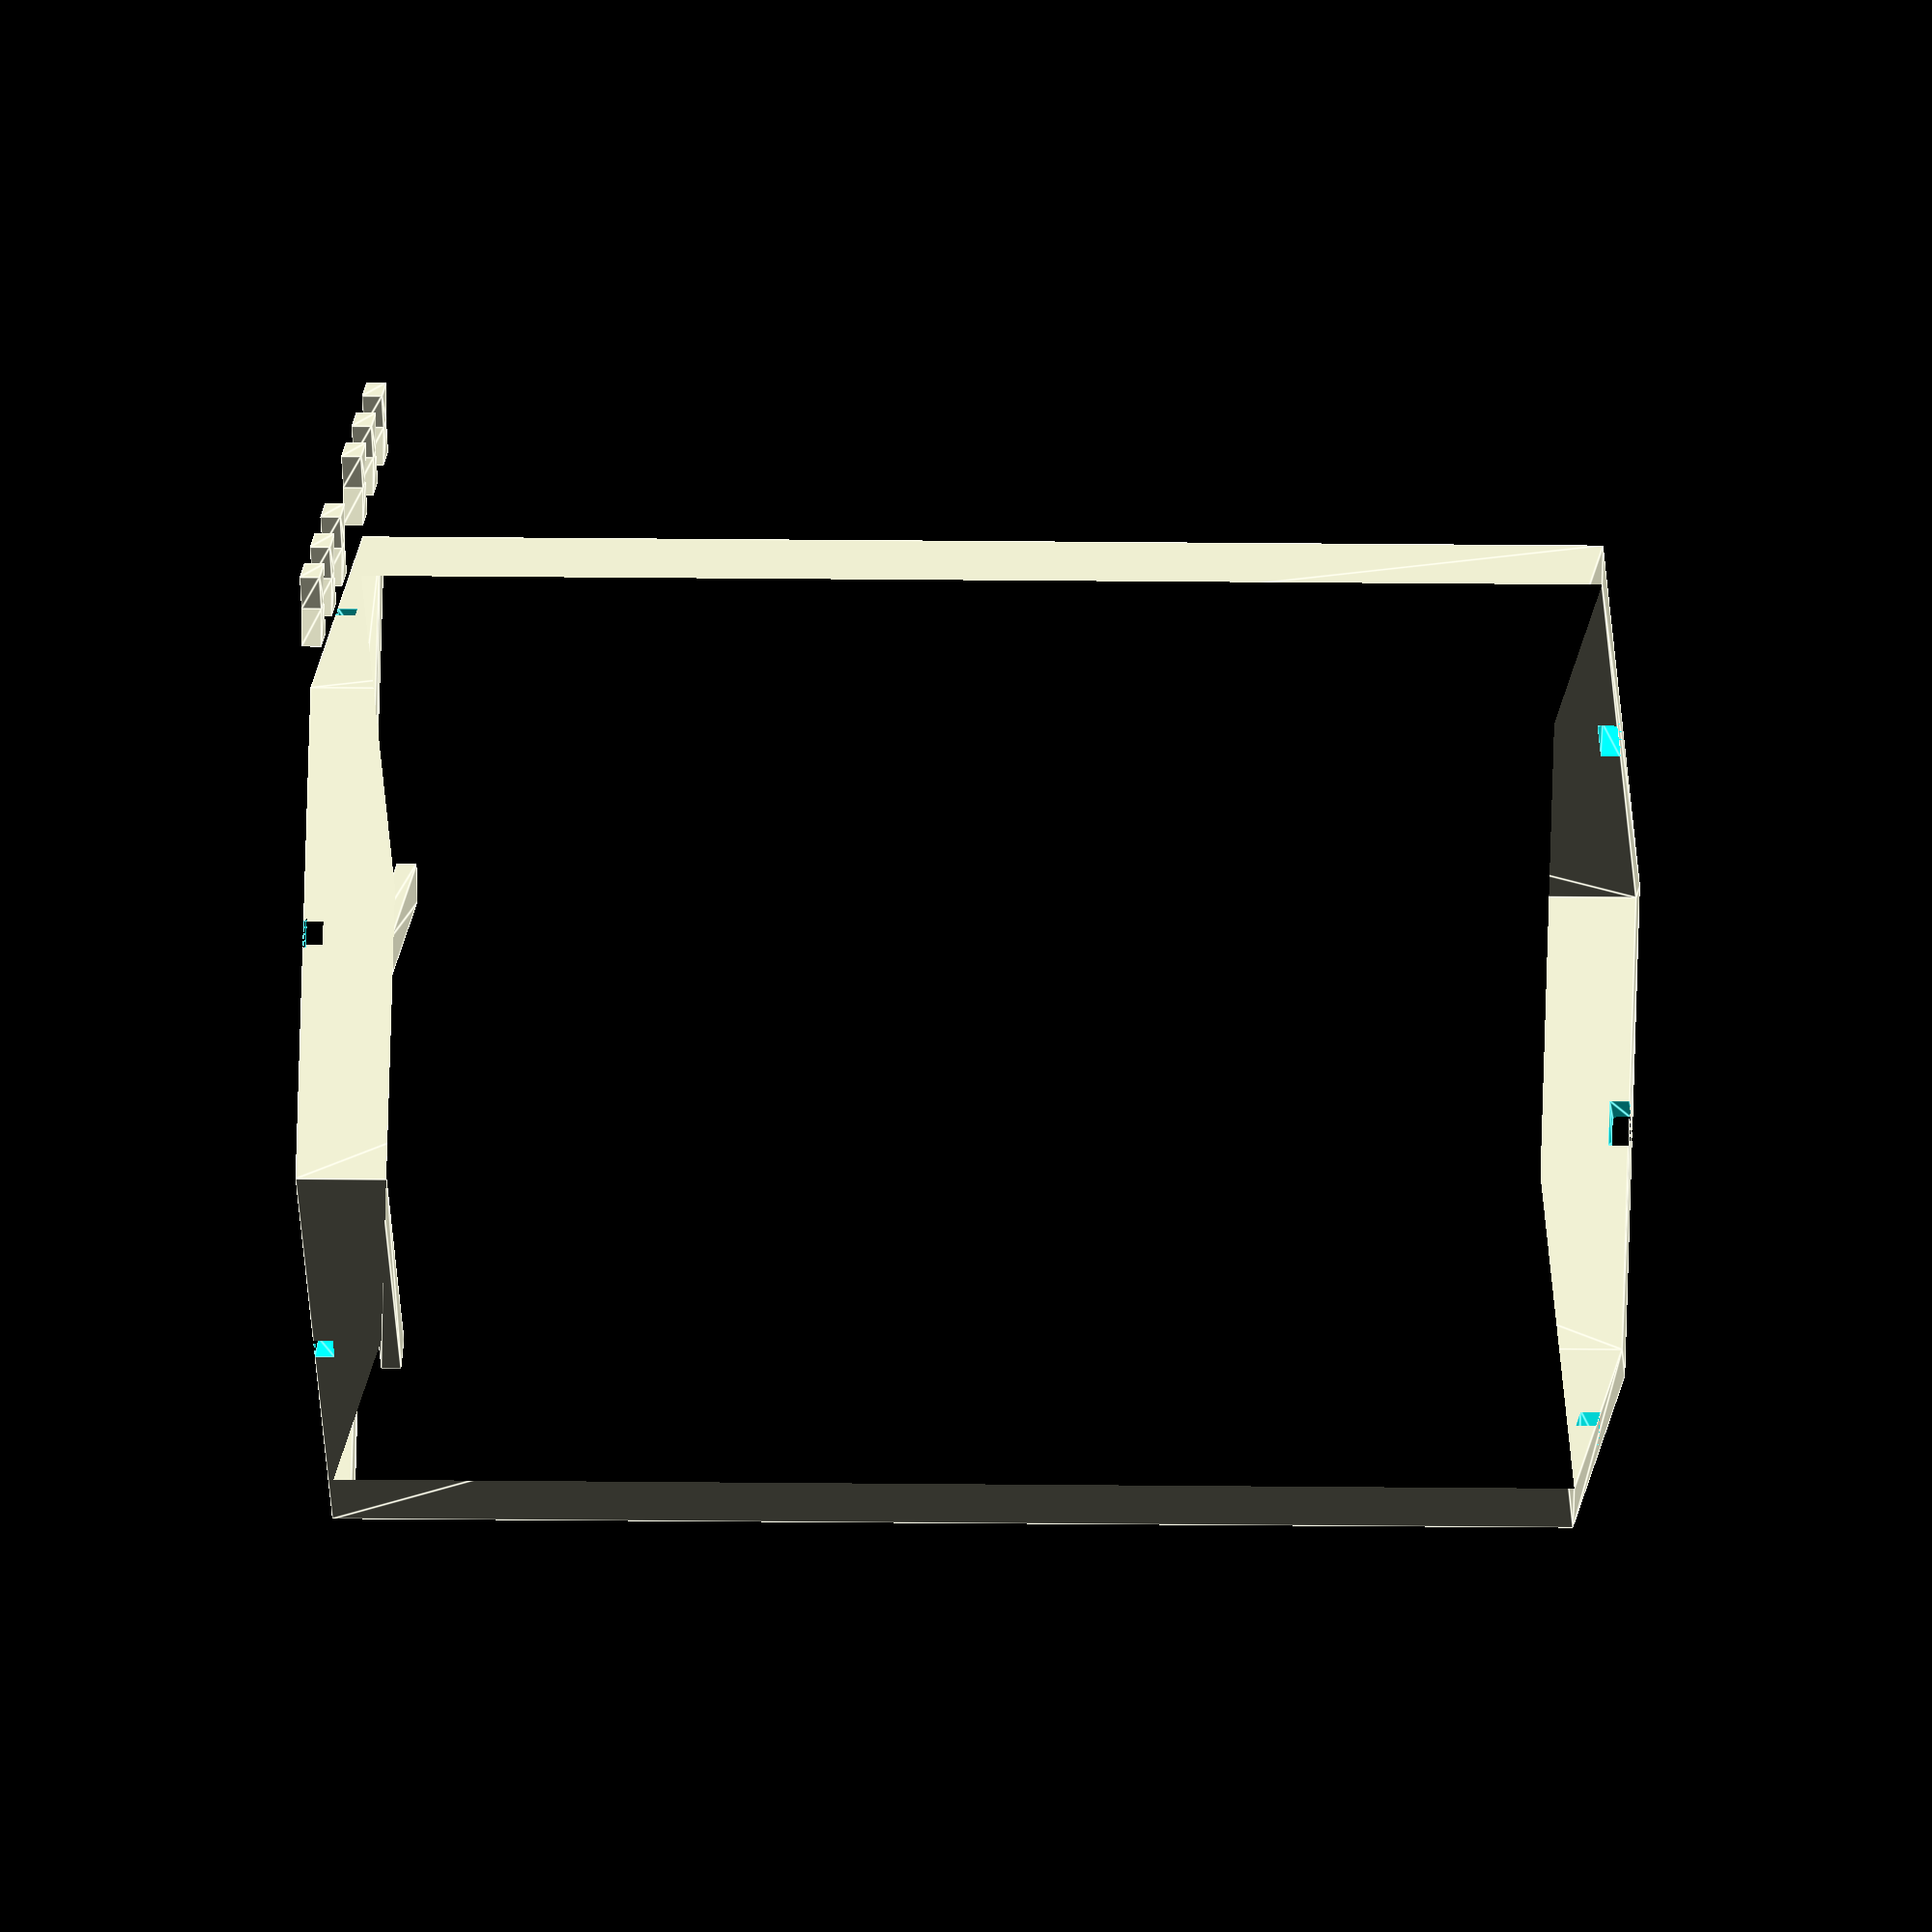
<openscad>
/* [Params:] */
// Outer radius of the cell
outer_r = 25; // [20:50]

// Height of the cell
height = 60; // [30:150]

// Walls' thickness
thickness = 2; // [2:0.1:3]

// Tolerance in (mm)
tolerance = 0.075; // [0:0.005:0.1]

/* [Render:] */
// Cell
render_cell = true;

// Cell joints
render_joints = true;

// Drawer
render_drawer = true;

/* [Hidden] */
sides = 6;
r_koef = 0.5;

side_angle = 360 / sides;
side_distance = cos(side_angle / 2) * outer_r;

inner_angle = 90 - side_angle;
wall_thickness = cos(inner_angle) * thickness;

module cell_joint(off = 0.075) {
    width = wall_thickness * 1.2;
    poly_coords = [
        [0, 0],
        [width, 0],
        [wall_thickness * 0.9, wall_thickness],
        [wall_thickness * 0.3, wall_thickness]
    ];
    translate([-width / 2, 0, 0]) {
        linear_extrude(thickness / 2) {
            offset(delta = off) {
                polygon(poly_coords);
                translate([0, wall_thickness * 2, 0])
                    mirror([0, 1, 0])
                        polygon(poly_coords);
            }
        }
    }
}

module cell() {
    difference() {
        union() {
            linear_extrude(height + thickness) {
                difference() {
                    circle(r=outer_r, $fn=sides);
                    circle(r=outer_r - thickness, $fn=sides);
                }
            }

            linear_extrude(thickness / 2) {
                for (i=[0:5]) {
                    rotate([0, 0, i * side_angle]) translate([outer_r * r_koef - thickness / 2, 0 - thickness / 2, 0]) square([outer_r - outer_r * r_koef, thickness]);
                }

                difference() {
                    circle(r=outer_r * r_koef, $fn=sides);
                    circle(r=outer_r * r_koef - thickness, $fn=sides);
                }
            }
        }
        for(x=[0,1]) {
            for (i=[0:5]) {
                rotate([0, 0, i * side_angle])
                    translate([0, side_distance - wall_thickness, x * height + x * thickness / 2])
                        cell_joint();
            }
        }
    }
}

    if (render_cell) {
        cell();
    };

    if (render_joints) {
        translate([-15, outer_r, 0]) cell_joint();
        translate([-10, outer_r, 0]) cell_joint();
        translate([-5, outer_r, 0]) cell_joint();
        translate([5, outer_r, 0]) cell_joint();
        translate([10, outer_r, 0]) cell_joint();
        translate([15, outer_r, 0]) cell_joint();
    }

</openscad>
<views>
elev=176.1 azim=166.4 roll=263.9 proj=o view=edges
</views>
